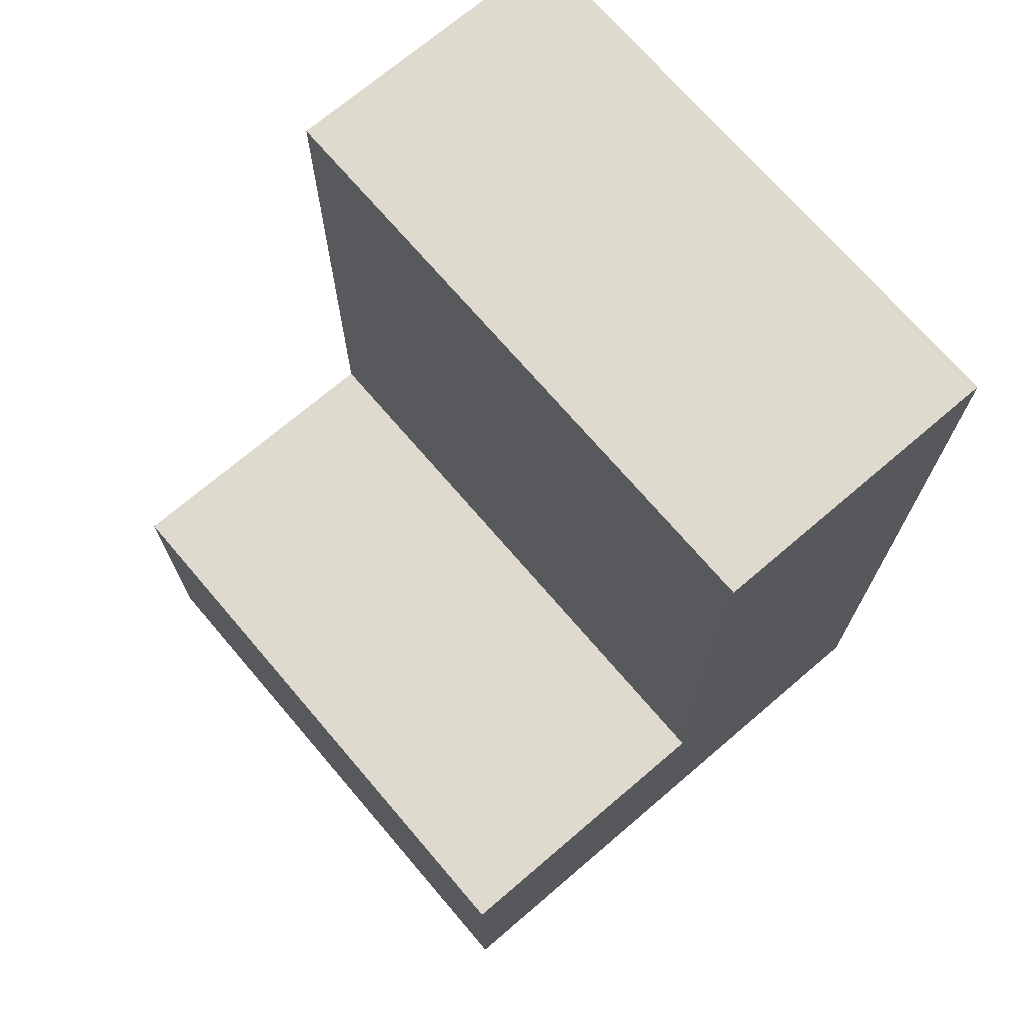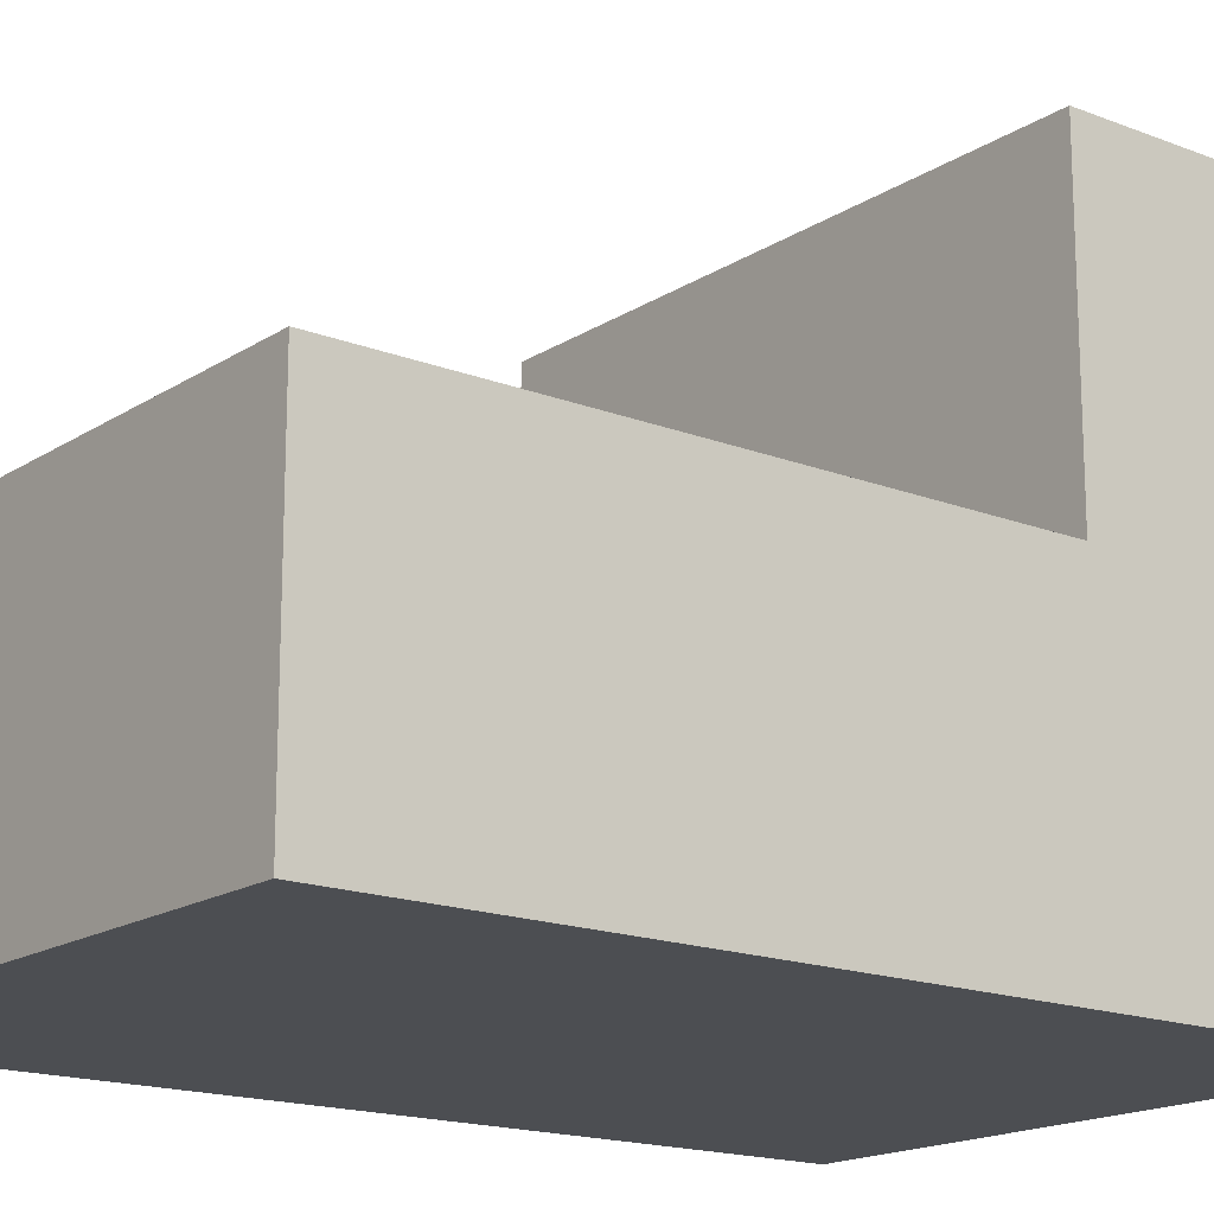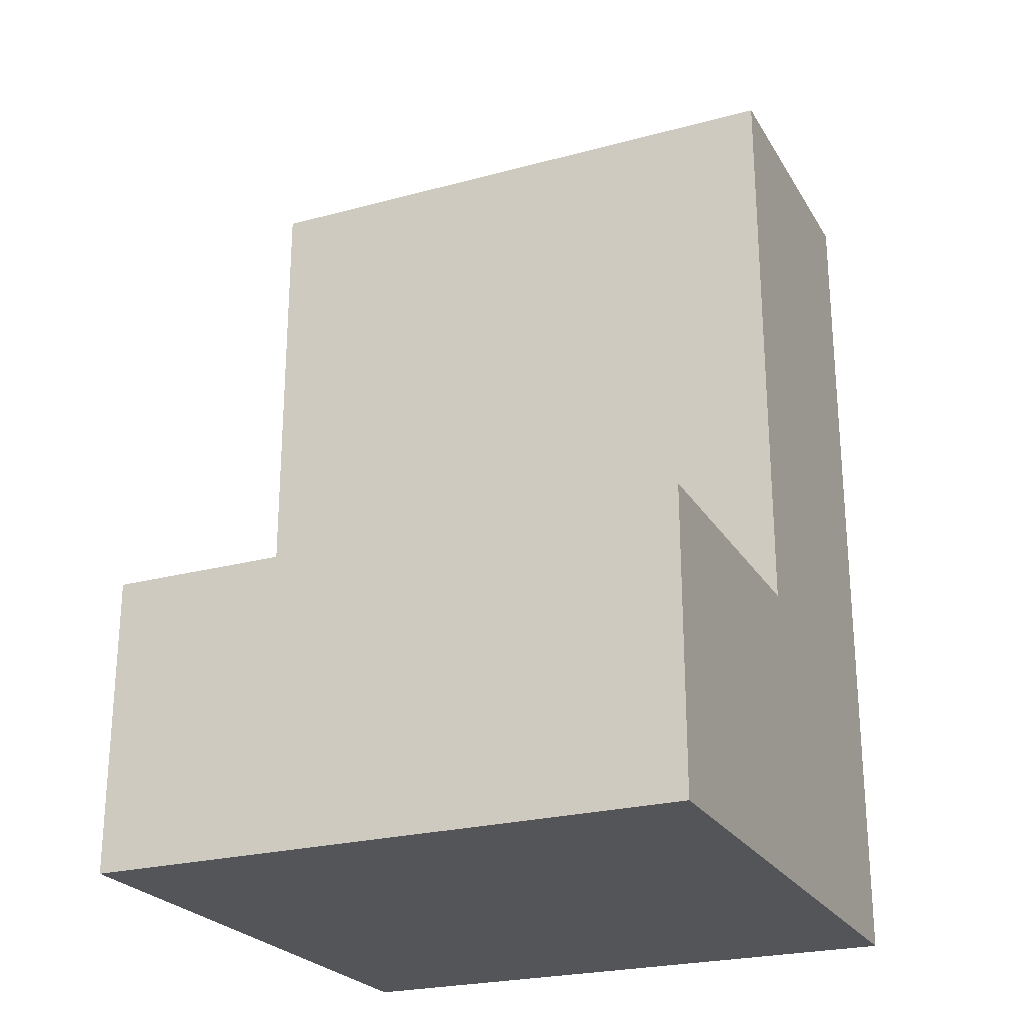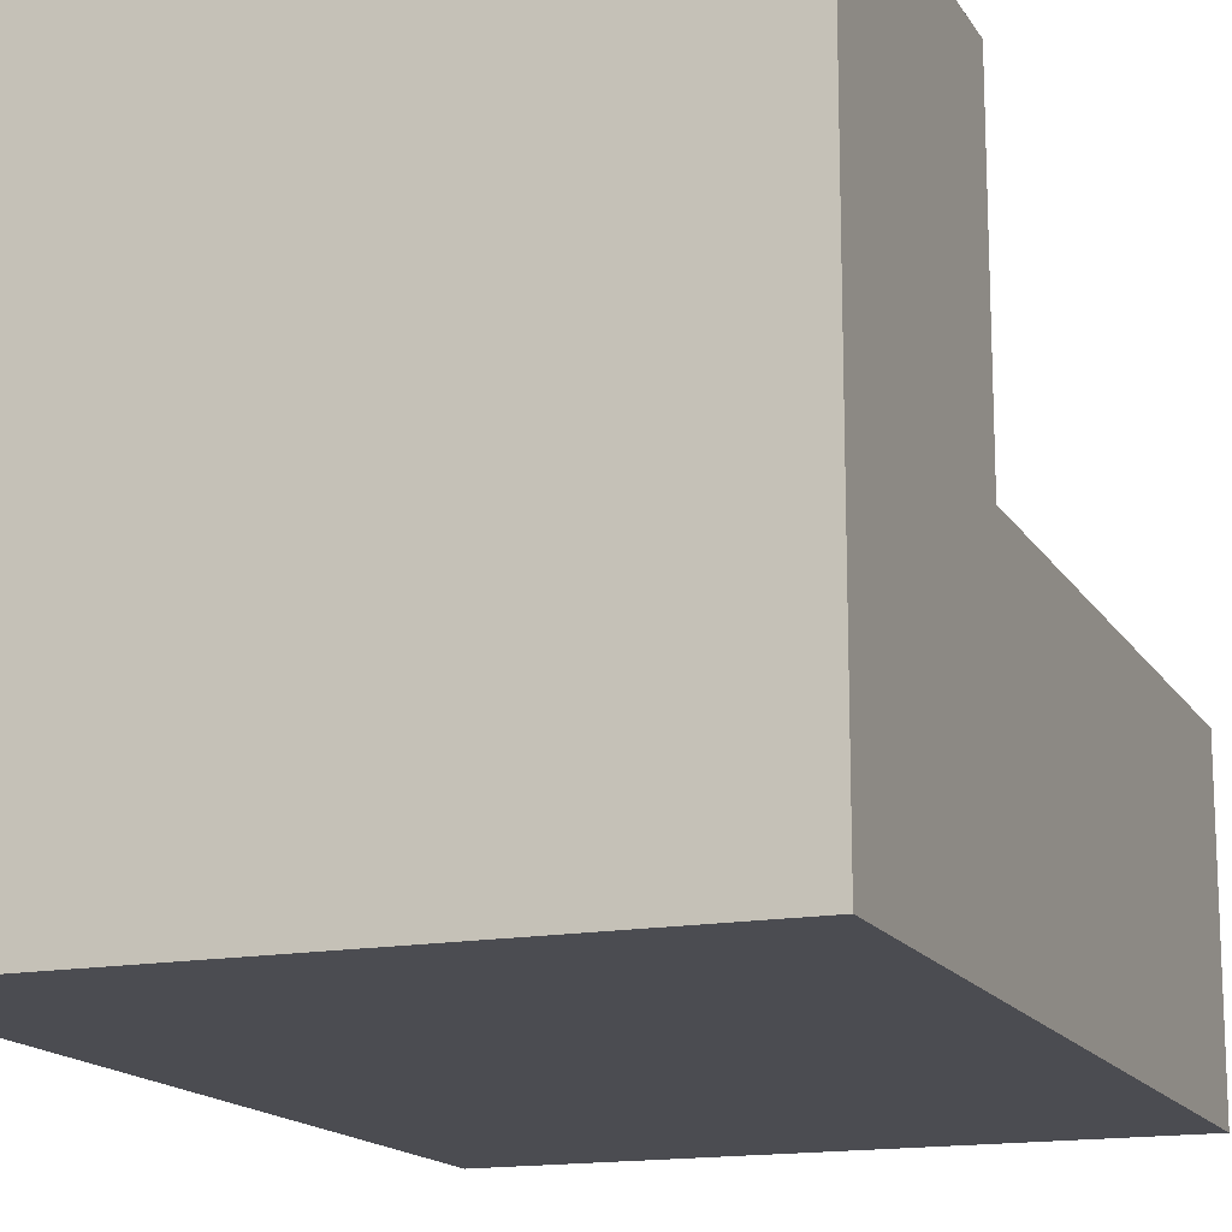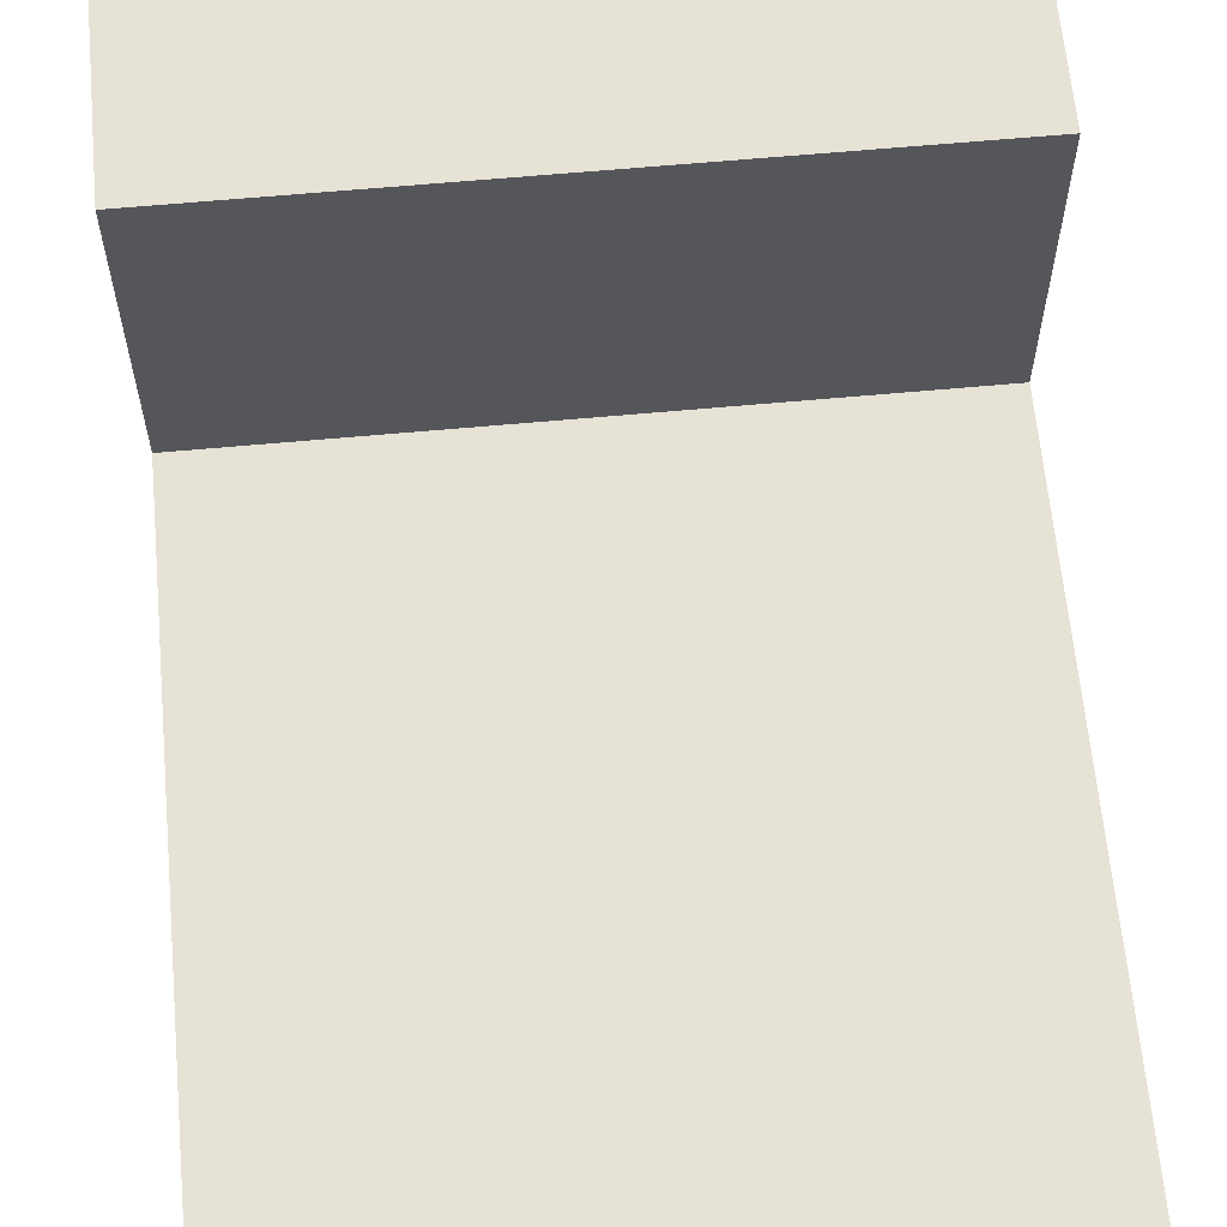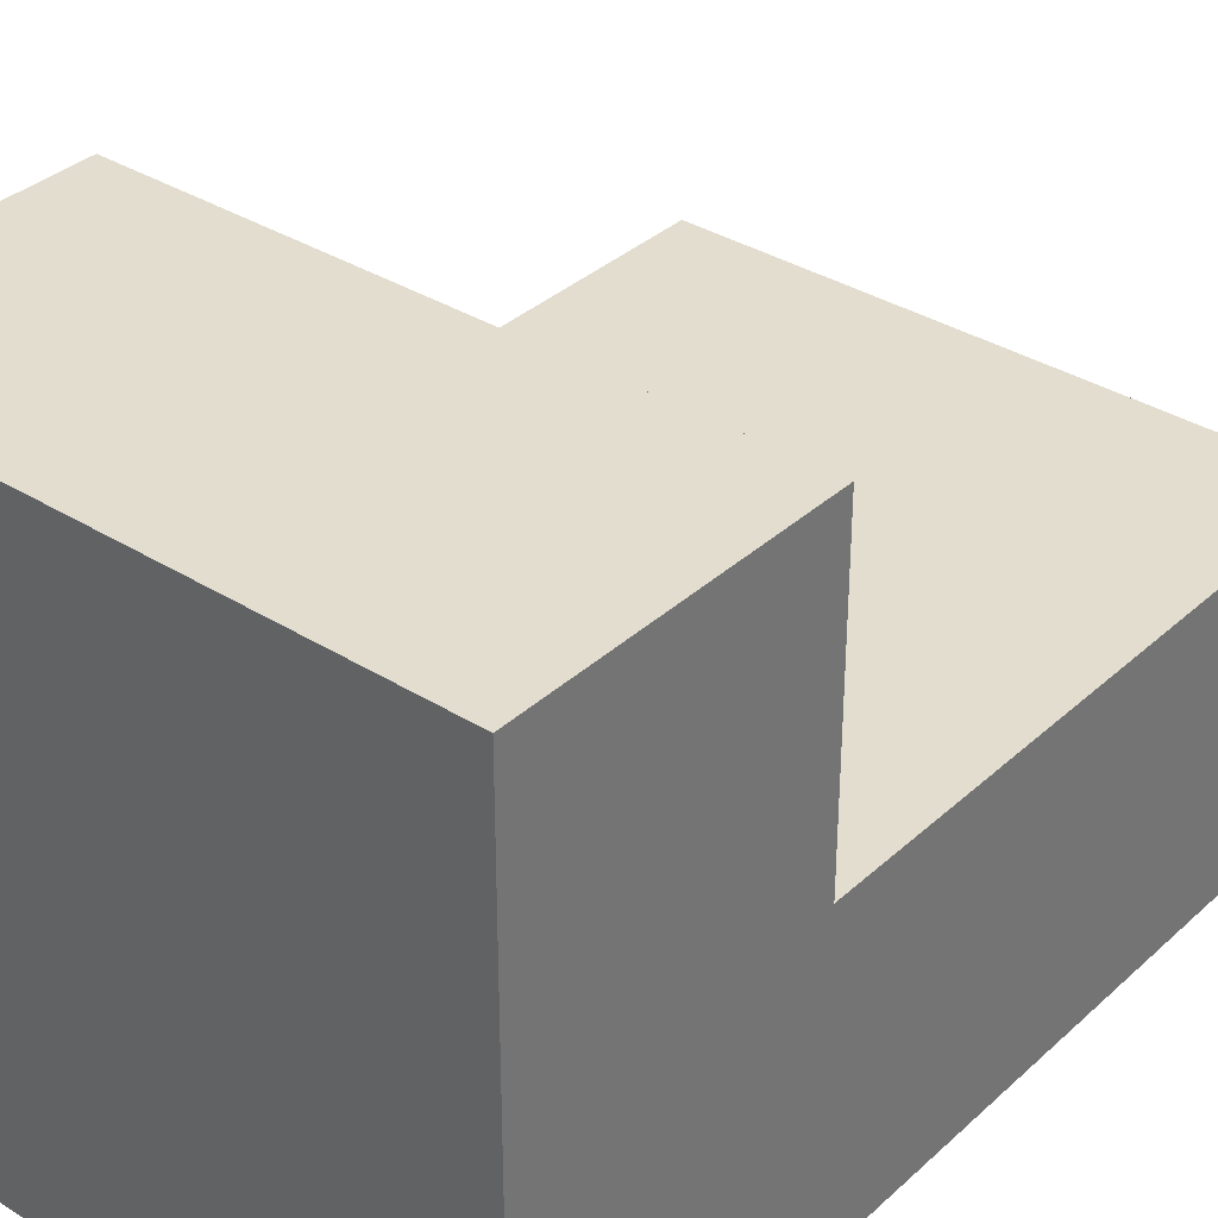
<metadata>
{"format":"obj","ext":"obj","renderer":"f3d","projection":"perspective","resolution":1024,"background":"white","views":[{"elev":71.2,"azim":49.5,"up":"+Y"},{"elev":-16.9,"azim":-128.1,"up":"+Z"},{"elev":-24.3,"azim":24.0,"up":"+Y"},{"elev":-15.5,"azim":21.1,"up":"+Z"},{"elev":63.3,"azim":174.7,"up":"+Z"},{"elev":34.9,"azim":39.8,"up":"+Z"}]}
</metadata>
<code>
o
v 0.2 0.1 -0.3
v 0.2 0.1 -0.4
v 0.2 0.1 -0.5
v 0.2 0.2 -0.3
v 0.2 0.2 -0.4
v 0.2 0.4 -0.4
v 0.2 0.4 -0.5
v 0.4 0.1 -0.3
v 0.4 0.1 -0.4
v 0.4 0.1 -0.5
v 0.4 0.2 -0.3
v 0.4 0.2 -0.4
v 0.4 0.4 -0.4
v 0.4 0.4 -0.5
v 0.2 0.1 -0.3
v 0.2 0.2 -0.3
v 0.4 0.1 -0.3
v 0.4 0.2 -0.3
v 0.2 0.2 -0.4
v 0.2 0.4 -0.4
v 0.4 0.2 -0.4
v 0.4 0.4 -0.4
v 0.2 0.1 -0.5
v 0.2 0.4 -0.5
v 0.4 0.1 -0.5
v 0.4 0.4 -0.5
v 0.2 0.1 -0.3
v 0.4 0.1 -0.3
v 0.2 0.1 -0.4
v 0.4 0.1 -0.4
v 0.2 0.1 -0.5
v 0.4 0.1 -0.5
v 0.2 0.2 -0.3
v 0.4 0.2 -0.3
v 0.2 0.2 -0.4
v 0.4 0.2 -0.4
v 0.2 0.4 -0.4
v 0.4 0.4 -0.4
v 0.2 0.4 -0.5
v 0.4 0.4 -0.5
f 4 2 1
f 5 3 2
f 5 2 4
f 6 3 5
f 7 3 6
f 8 9 11
f 9 10 12
f 11 9 12
f 12 10 13
f 13 10 14
f 17 16 15
f 18 16 17
f 21 20 19
f 22 20 21
f 23 24 25
f 25 24 26
f 29 28 27
f 30 28 29
f 31 30 29
f 32 30 31
f 33 34 35
f 35 34 36
f 37 38 39
f 39 38 40

</code>
